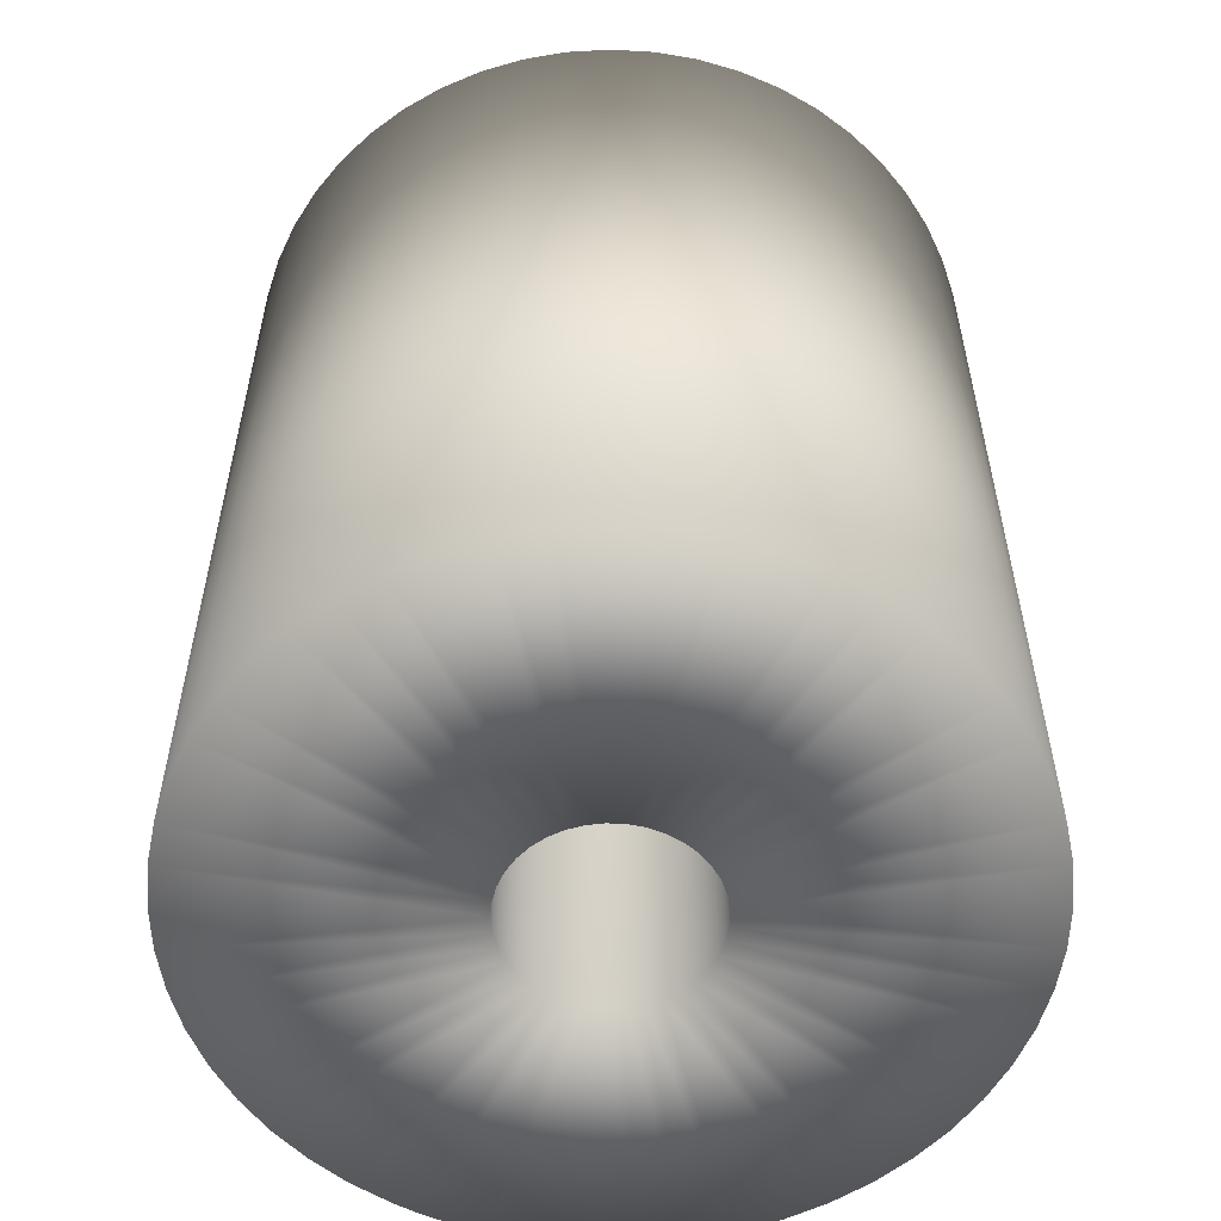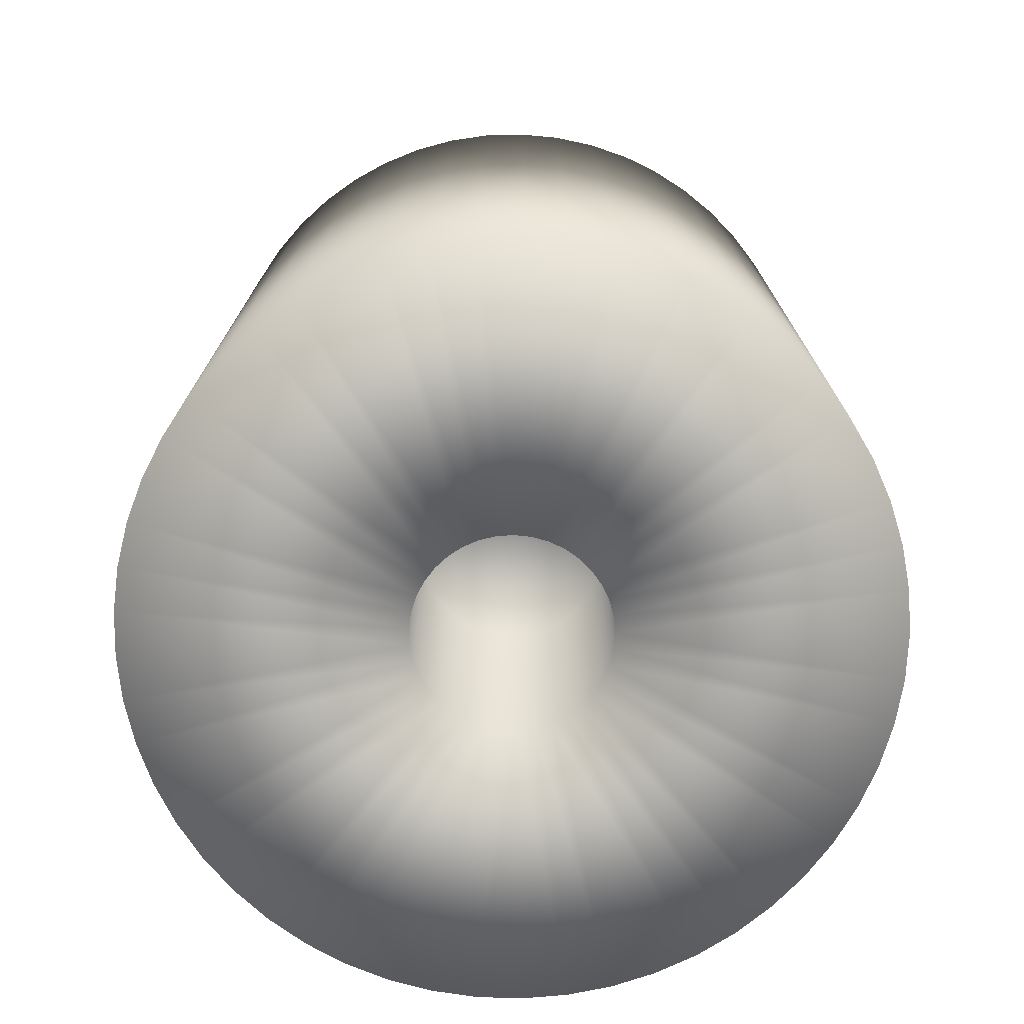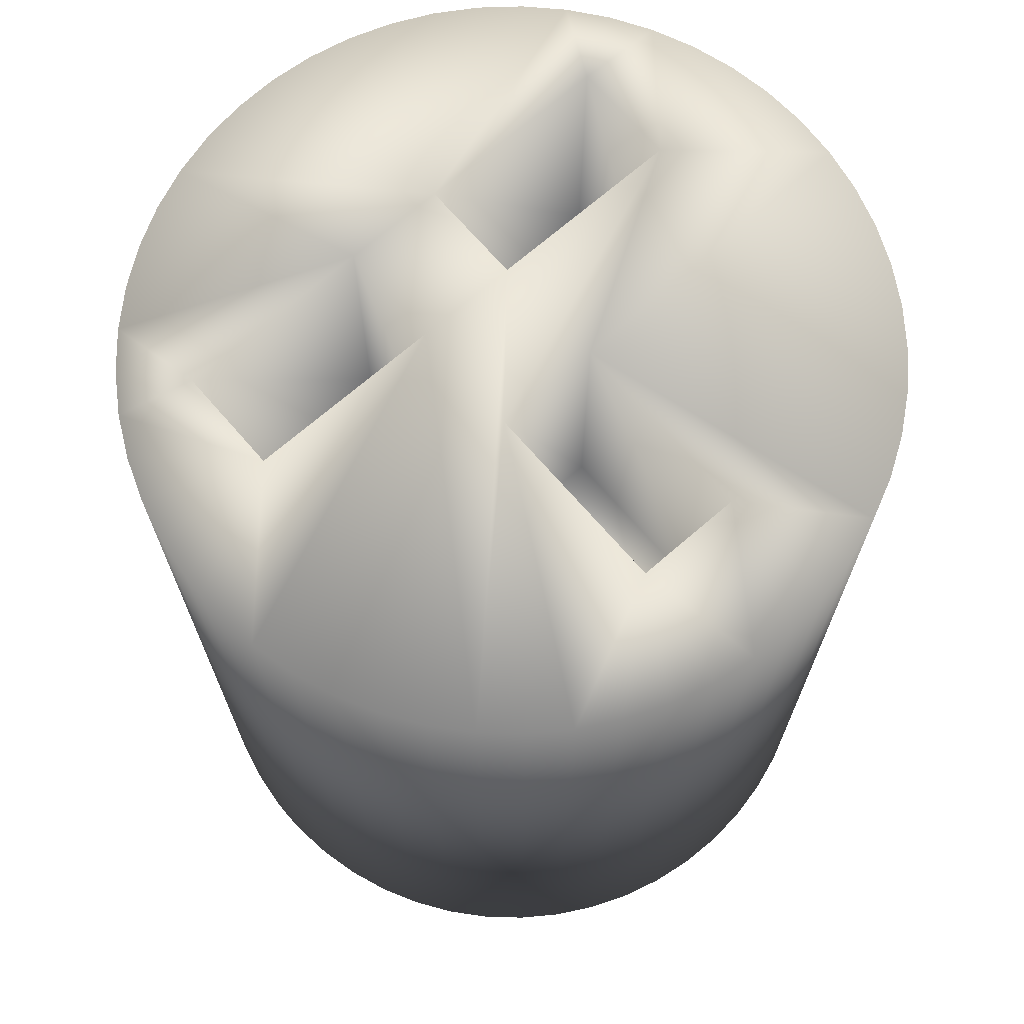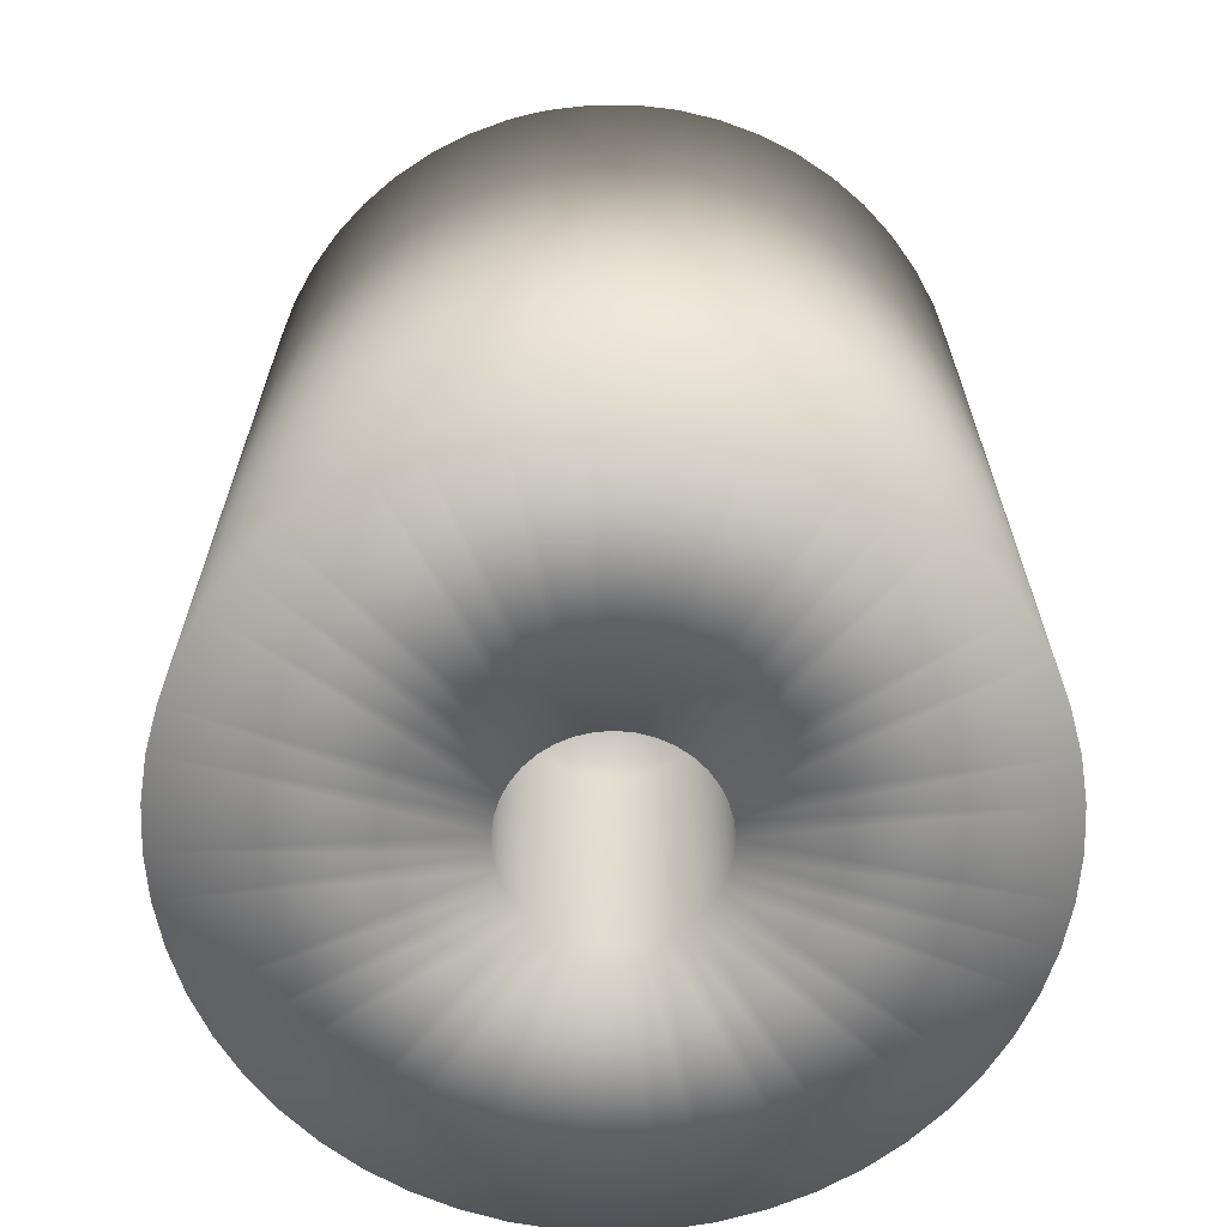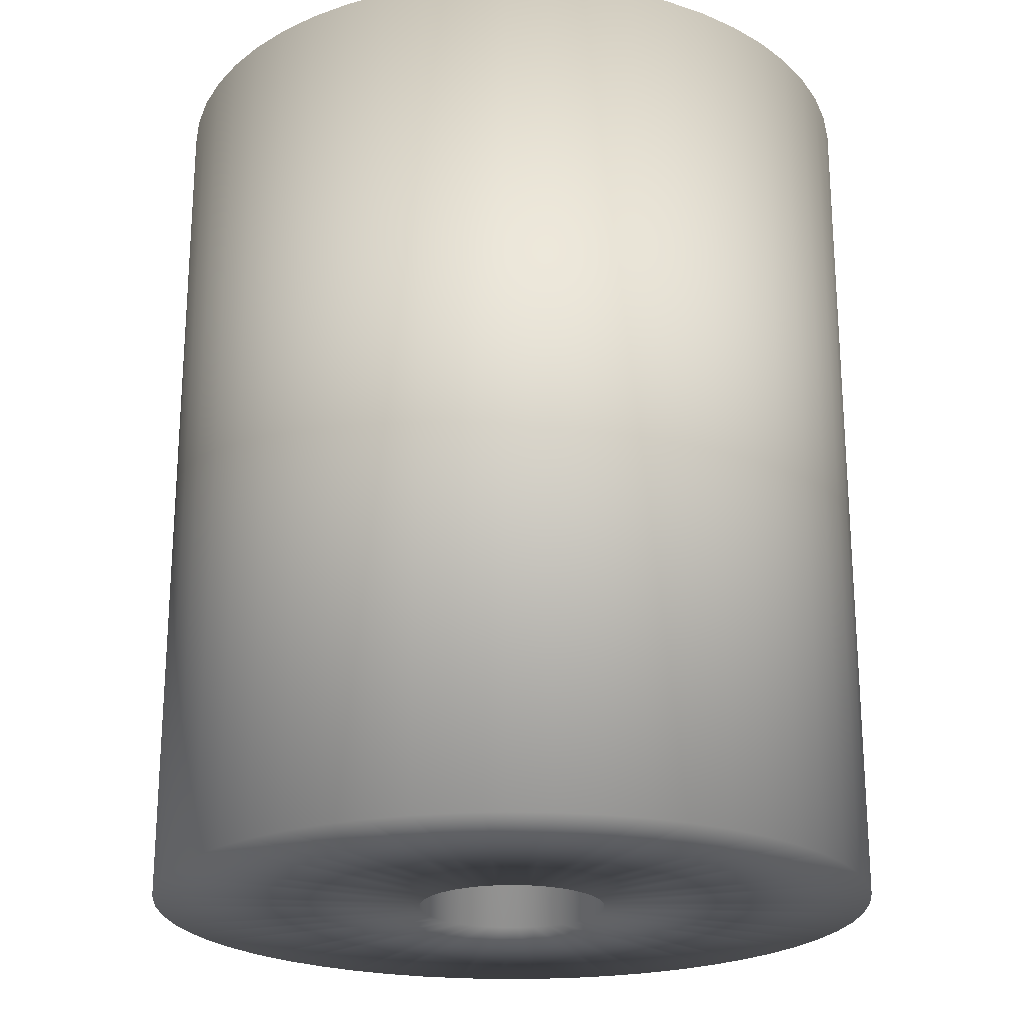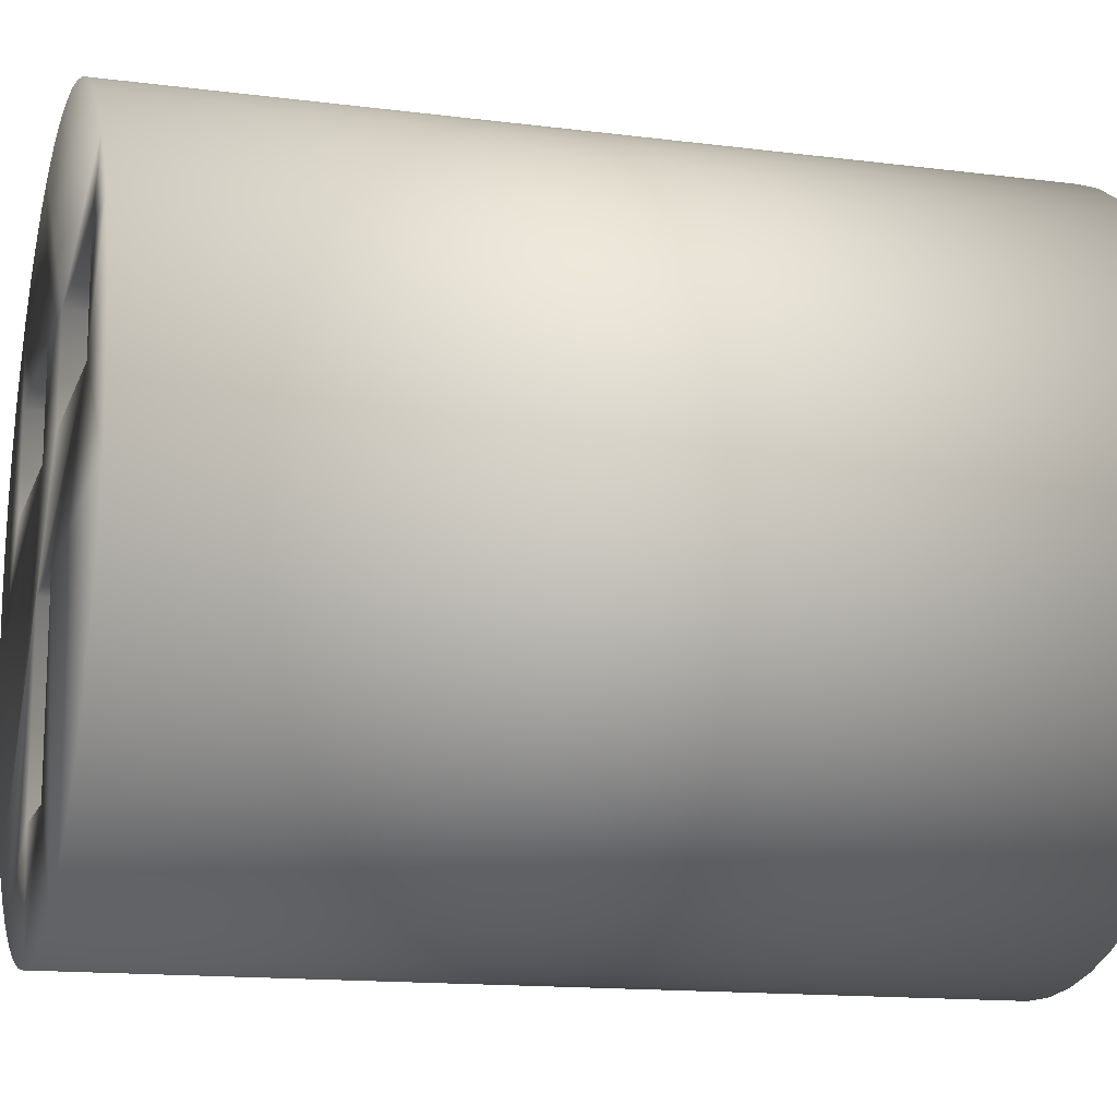
<metadata>
{"format":"obj","ext":"obj","renderer":"f3d","projection":"perspective","resolution":1024,"background":"white","views":[{"elev":-56.3,"azim":-117.1,"up":"+Y"},{"elev":-75.1,"azim":64.4,"up":"+Y"},{"elev":70.0,"azim":139.1,"up":"+Y"},{"elev":-66.3,"azim":103.5,"up":"+Y"},{"elev":-22.5,"azim":94.2,"up":"+Y"},{"elev":-14.2,"azim":-105.8,"up":"+Z"}]}
</metadata>
<code>
v 12.48 15 -0.7405
v 12.5 15 0
v 12.5 -15 -0
v 12.48 -15 0.7405
v 12.48 15 0.7405
v 12.3 15 2.211
v 12.3 -15 2.211
v 11.96 15 3.651
v 11.96 -15 3.651
v 11.44 15 5.039
v 11.44 -15 5.039
v 10.76 15 6.357
v 10.76 -15 6.357
v 9.936 15 7.585
v 9.936 -15 7.585
v 8.969 15 8.707
v 8.969 -15 8.707
v 7.876 15 9.707
v 7.876 -15 9.707
v 6.673 15 10.57
v 6.673 -15 10.57
v 5.376 15 11.28
v 5.376 -15 11.28
v 4.003 15 11.84
v 4.003 -15 11.84
v 2.575 15 12.23
v 2.575 -15 12.23
v 1.11 15 12.45
v 1.11 -15 12.45
v -0.3704 15 12.49
v -0.3704 -15 12.49
v -1.846 15 12.36
v -1.846 -15 12.36
v -3.295 15 12.06
v -3.295 -15 12.06
v -4.698 15 11.58
v -4.698 -15 11.58
v -6.035 15 10.95
v -6.035 -15 10.95
v -7.287 15 10.16
v -7.287 -15 10.16
v -8.437 15 9.223
v -8.437 -15 9.223
v -9.469 15 8.16
v -9.469 -15 8.16
v -10.37 15 6.983
v -10.37 -15 6.983
v -11.12 15 5.708
v -11.12 -15 5.708
v -11.72 15 4.353
v -11.72 -15 4.353
v -12.15 15 2.936
v -12.15 -15 2.936
v -12.41 15 1.478
v -12.41 -15 1.478
v -12.5 15 0
v -12.5 -15 -0
v -12.41 15 -1.478
v -12.41 -15 -1.478
v -12.15 15 -2.936
v -12.15 -15 -2.936
v -11.72 15 -4.353
v -11.72 -15 -4.353
v -11.12 15 -5.708
v -11.12 -15 -5.708
v -10.37 15 -6.983
v -10.37 -15 -6.983
v -9.469 15 -8.16
v -9.469 -15 -8.16
v -8.437 15 -9.223
v -8.437 -15 -9.223
v -7.287 15 -10.16
v -7.287 -15 -10.16
v -6.035 15 -10.95
v -6.035 -15 -10.95
v -4.698 15 -11.58
v -4.698 -15 -11.58
v -3.295 15 -12.06
v -3.295 -15 -12.06
v -1.846 15 -12.36
v -1.846 -15 -12.36
v -0.3704 15 -12.49
v -0.3704 -15 -12.49
v 1.11 15 -12.45
v 1.11 -15 -12.45
v 2.575 15 -12.23
v 2.575 -15 -12.23
v 4.003 15 -11.84
v 4.003 -15 -11.84
v 5.376 15 -11.28
v 5.376 -15 -11.28
v 6.673 15 -10.57
v 6.673 -15 -10.57
v 7.876 15 -9.707
v 7.876 -15 -9.707
v 8.969 15 -8.707
v 8.969 -15 -8.707
v 9.936 15 -7.585
v 9.936 -15 -7.585
v 10.76 15 -6.357
v 10.76 -15 -6.357
v 11.44 15 -5.039
v 11.44 -15 -5.039
v 11.96 15 -3.651
v 11.96 -15 -3.651
v 12.3 15 -2.211
v 12.3 -15 -2.211
v 12.48 -15 -0.7405
v -1.7 15 5.8
v 1.7 15 5.8
v -1.7 15 2.2
v 1.7 15 2.2
v -8.3 15 2.2
v 1.8 15 -1.7
v 1.8 15 -8.3
v -1.8 15 -8.3
v 8.3 15 5.8
v 8.3 15 2.2
v -8.3 15 5.8
v -1.8 15 -1.7
v -0.1379 -15 3.247
v -0.6847 -15 3.177
v -1.212 -15 3.016
v -1.704 -15 2.767
v -3.064 -15 1.083
v -3.203 -15 0.5493
v -3.25 -15 -0
v -3.203 -15 -0.5493
v -2.147 -15 -2.44
v -1.704 -15 -2.767
v -1.212 -15 -3.016
v -0.6847 -15 -3.177
v 2.961 -15 1.339
v 2.693 -15 1.82
v 2.346 -15 2.249
v 1.933 -15 2.613
v -2.529 -15 2.042
v -2.837 -15 1.585
v 0.9517 -15 3.108
v 0.4128 -15 3.224
v 3.238 -15 0.2756
v 3.145 -15 0.8189
v -2.147 -15 2.44
v 1.463 -15 2.902
v 3.238 -15 -0.2756
v -2.837 -15 -1.585
v -2.529 -15 -2.042
v -3.064 -15 -1.083
v 3.145 -15 -0.8189
v 2.693 -15 -1.82
v 2.961 -15 -1.339
v 1.463 -15 -2.902
v 1.933 -15 -2.613
v 2.346 -15 -2.249
v -0.1379 -15 -3.247
v 0.4128 -15 -3.224
v 0.9517 -15 -3.108
v -3.25 -5 -0
v -3.203 -5 -0.5493
v -3.064 -5 -1.083
v -2.837 -5 -1.585
v -2.529 -5 -2.042
v -2.147 -5 -2.44
v -1.704 -5 -2.767
v -1.212 -5 -3.016
v -0.6847 -5 -3.177
v -0.1379 -5 -3.247
v 0.4128 -5 -3.224
v 0.9517 -5 -3.108
v 1.463 -5 -2.902
v 1.933 -5 -2.613
v 2.346 -5 -2.249
v 2.693 -5 -1.82
v 2.961 -5 -1.339
v 3.145 -5 -0.8189
v 3.238 -5 -0.2756
v 3.238 -5 0.2756
v 3.145 -5 0.8189
v 2.961 -5 1.339
v 2.693 -5 1.82
v 2.346 -5 2.249
v 1.933 -5 2.613
v 1.463 -5 2.902
v 0.9517 -5 3.108
v 0.4128 -5 3.224
v -0.1379 -5 3.247
v -0.6847 -5 3.177
v -1.212 -5 3.016
v -1.704 -5 2.767
v -2.147 -5 2.44
v -2.529 -5 2.042
v -2.837 -5 1.585
v -3.064 -5 1.083
v -3.203 -5 0.5493
v 0 -5 -0
v -1.7 5 2.2
v -1.7 5 5.8
v -8.3 5 5.8
v -8.3 5 2.2
v 1.7 5 5.8
v 1.7 5 2.2
v 8.3 5 2.2
v 8.3 5 5.8
v 1.8 5 -1.7
v -1.8 5 -1.7
v -1.8 5 -8.3
v 1.8 5 -8.3
f 1 2 3
f 3 2 4
f 2 5 4
f 4 5 6
f 4 6 7
f 7 6 8
f 7 8 9
f 9 8 10
f 9 10 11
f 11 10 12
f 11 12 13
f 13 12 14
f 13 14 15
f 15 14 16
f 15 16 17
f 17 16 18
f 17 18 19
f 19 18 20
f 19 20 21
f 21 20 22
f 21 22 23
f 23 22 24
f 23 24 25
f 25 24 26
f 25 26 27
f 27 26 28
f 27 28 29
f 29 28 30
f 29 30 31
f 31 30 32
f 31 32 33
f 33 32 34
f 33 34 35
f 35 34 36
f 35 36 37
f 37 36 38
f 37 38 39
f 39 38 40
f 39 40 41
f 41 40 42
f 41 42 43
f 43 42 44
f 43 44 45
f 45 44 46
f 45 46 47
f 47 46 48
f 47 48 49
f 49 48 50
f 49 50 51
f 51 50 52
f 51 52 53
f 53 52 54
f 53 54 55
f 55 54 56
f 55 56 57
f 57 56 58
f 57 58 59
f 59 58 60
f 59 60 61
f 61 60 62
f 61 62 63
f 63 62 64
f 63 64 65
f 65 64 66
f 65 66 67
f 67 66 68
f 67 68 69
f 69 68 70
f 69 70 71
f 71 70 72
f 71 72 73
f 73 72 74
f 73 74 75
f 75 74 76
f 75 76 77
f 77 76 78
f 77 78 79
f 79 78 80
f 79 80 81
f 81 80 82
f 81 82 83
f 83 82 84
f 83 84 85
f 85 84 86
f 85 86 87
f 87 86 88
f 87 88 89
f 89 88 90
f 89 90 91
f 91 90 92
f 91 92 93
f 93 92 94
f 93 94 95
f 95 94 96
f 95 96 97
f 97 96 98
f 97 98 99
f 99 98 100
f 99 100 101
f 101 100 102
f 101 102 103
f 103 102 104
f 103 104 105
f 105 104 106
f 105 106 107
f 107 106 1
f 107 1 108
f 108 1 3
f 109 110 111
f 111 110 112
f 58 56 113
f 113 56 54
f 113 54 52
f 96 94 114
f 114 94 92
f 114 92 115
f 115 92 90
f 115 90 88
f 34 32 109
f 109 32 30
f 88 86 115
f 115 86 84
f 115 84 116
f 116 84 82
f 116 82 80
f 117 12 118
f 118 12 10
f 118 10 8
f 8 6 118
f 118 6 5
f 118 5 2
f 109 24 110
f 110 24 22
f 110 22 20
f 119 44 109
f 109 44 42
f 109 42 40
f 40 38 109
f 109 38 36
f 109 36 34
f 30 28 109
f 109 28 26
f 109 26 24
f 52 50 113
f 113 50 48
f 113 48 119
f 119 48 46
f 119 46 44
f 80 78 116
f 116 78 76
f 116 76 120
f 120 76 74
f 120 74 72
f 72 70 120
f 120 70 68
f 120 68 66
f 66 64 120
f 120 64 62
f 120 62 60
f 60 58 120
f 120 58 113
f 120 113 114
f 114 113 111
f 114 111 96
f 96 111 112
f 20 18 110
f 110 18 16
f 110 16 117
f 117 16 14
f 117 14 12
f 102 100 112
f 112 100 98
f 112 98 96
f 2 1 118
f 118 1 106
f 118 106 112
f 112 106 104
f 112 104 102
f 121 33 122
f 122 33 35
f 122 35 123
f 123 35 37
f 123 37 124
f 125 53 126
f 126 53 55
f 126 55 127
f 127 55 57
f 127 57 128
f 129 73 130
f 130 73 75
f 130 75 131
f 131 75 77
f 131 77 132
f 133 13 134
f 134 13 15
f 134 15 135
f 135 15 17
f 135 17 136
f 137 47 138
f 138 47 49
f 138 49 125
f 125 49 51
f 125 51 53
f 139 27 140
f 140 27 29
f 140 29 121
f 121 29 31
f 121 31 33
f 141 7 142
f 142 7 9
f 142 9 133
f 133 9 11
f 133 11 13
f 37 39 124
f 124 39 41
f 124 41 143
f 143 41 43
f 143 43 137
f 137 43 45
f 137 45 47
f 17 19 136
f 136 19 21
f 136 21 144
f 144 21 23
f 144 23 139
f 139 23 25
f 139 25 27
f 145 3 141
f 141 3 4
f 141 4 7
f 146 67 147
f 147 67 69
f 147 69 129
f 129 69 71
f 129 71 73
f 57 59 128
f 128 59 61
f 128 61 148
f 148 61 63
f 148 63 146
f 146 63 65
f 146 65 67
f 149 107 145
f 145 107 108
f 145 108 3
f 150 101 151
f 151 101 103
f 151 103 149
f 149 103 105
f 149 105 107
f 152 93 153
f 153 93 95
f 153 95 154
f 154 95 97
f 154 97 150
f 150 97 99
f 150 99 101
f 77 79 132
f 132 79 81
f 132 81 155
f 155 81 83
f 155 83 156
f 83 85 156
f 156 85 87
f 156 87 157
f 157 87 89
f 157 89 152
f 152 89 91
f 152 91 93
f 158 127 159
f 159 127 128
f 159 128 160
f 160 128 148
f 160 148 161
f 161 148 146
f 161 146 162
f 162 146 147
f 162 147 163
f 163 147 129
f 163 129 164
f 164 129 130
f 164 130 165
f 165 130 131
f 165 131 166
f 166 131 132
f 166 132 167
f 167 132 155
f 167 155 168
f 168 155 156
f 168 156 169
f 169 156 157
f 169 157 170
f 170 157 152
f 170 152 171
f 171 152 153
f 171 153 172
f 172 153 154
f 172 154 173
f 173 154 150
f 173 150 174
f 174 150 151
f 174 151 175
f 175 151 149
f 175 149 176
f 176 149 145
f 176 145 177
f 177 145 141
f 177 141 178
f 178 141 142
f 178 142 179
f 179 142 133
f 179 133 180
f 180 133 134
f 180 134 181
f 181 134 135
f 181 135 182
f 182 135 136
f 182 136 183
f 183 136 144
f 183 144 184
f 184 144 139
f 184 139 185
f 185 139 140
f 185 140 186
f 186 140 121
f 186 121 187
f 187 121 122
f 187 122 188
f 188 122 123
f 188 123 189
f 189 123 124
f 189 124 190
f 190 124 143
f 190 143 191
f 191 143 137
f 191 137 192
f 192 137 138
f 192 138 193
f 193 138 125
f 193 125 194
f 194 125 126
f 194 126 158
f 158 126 127
f 158 159 195
f 192 193 195
f 195 193 194
f 195 194 158
f 189 190 195
f 195 190 191
f 195 191 192
f 186 187 195
f 195 187 188
f 195 188 189
f 183 184 195
f 195 184 185
f 195 185 186
f 180 181 195
f 195 181 182
f 195 182 183
f 177 178 195
f 195 178 179
f 195 179 180
f 174 175 195
f 195 175 176
f 195 176 177
f 171 172 195
f 195 172 173
f 195 173 174
f 168 169 195
f 195 169 170
f 195 170 171
f 165 166 195
f 195 166 167
f 195 167 168
f 162 163 195
f 195 163 164
f 195 164 165
f 159 160 195
f 195 160 161
f 195 161 162
f 196 197 111
f 111 197 109
f 197 198 109
f 109 198 119
f 198 199 119
f 119 199 113
f 199 196 113
f 113 196 111
f 199 198 196
f 196 198 197
f 200 201 110
f 110 201 112
f 201 202 112
f 112 202 118
f 202 203 118
f 118 203 117
f 203 200 117
f 117 200 110
f 203 202 200
f 200 202 201
f 204 205 114
f 114 205 120
f 205 206 120
f 120 206 116
f 206 207 116
f 116 207 115
f 207 204 115
f 115 204 114
f 207 206 204
f 204 206 205

</code>
